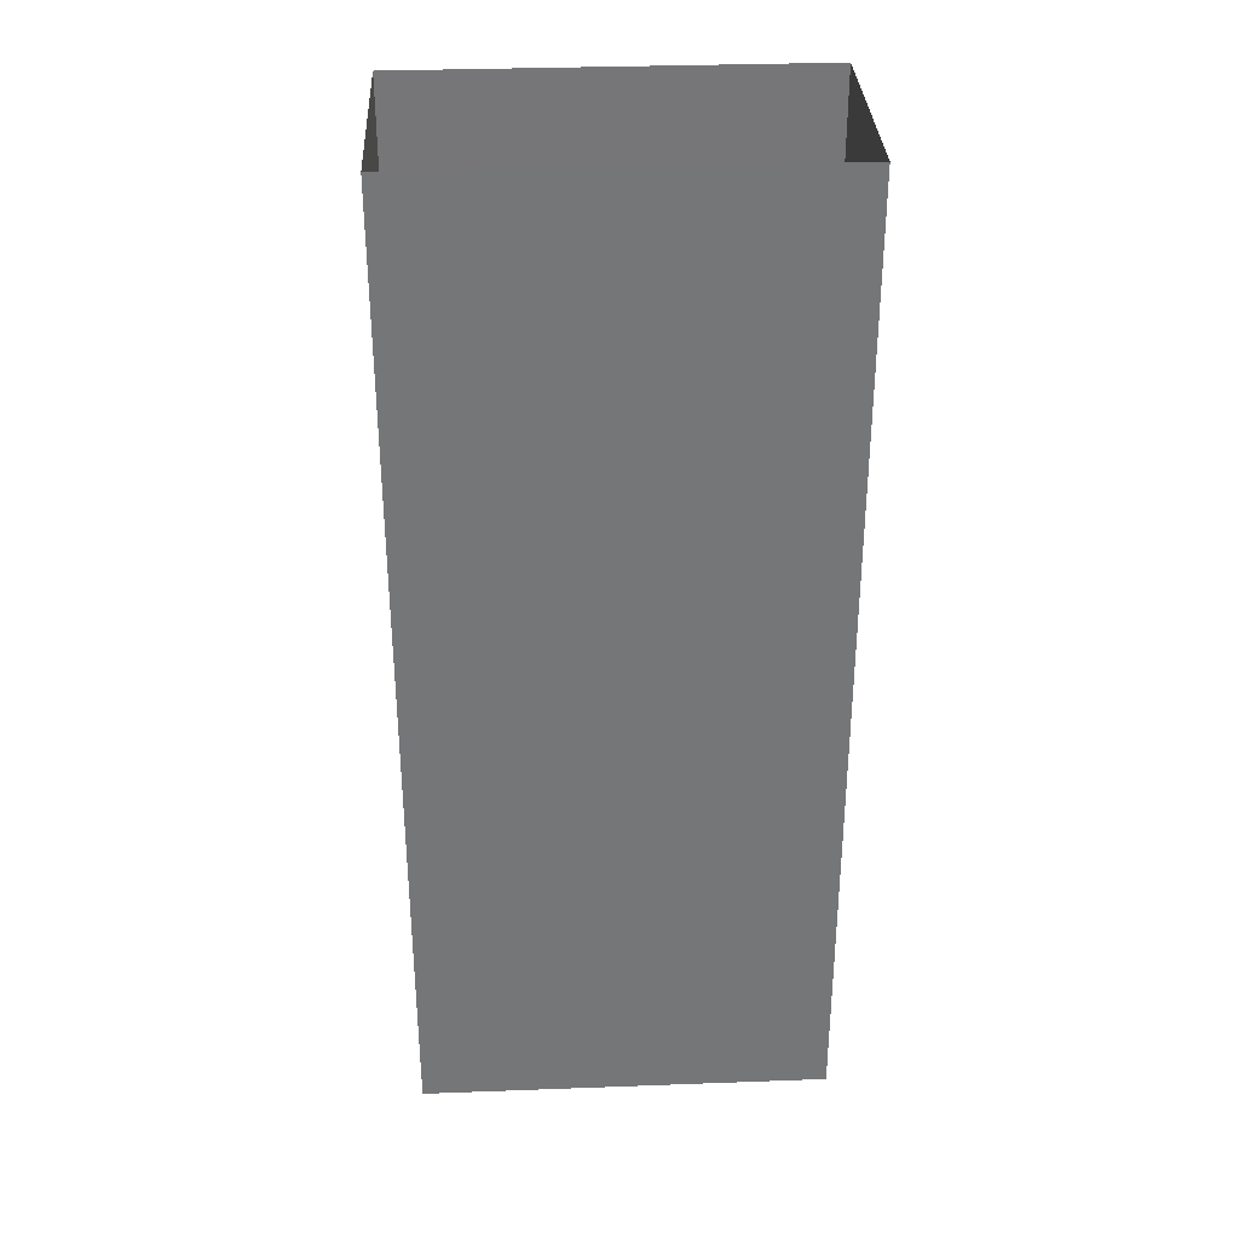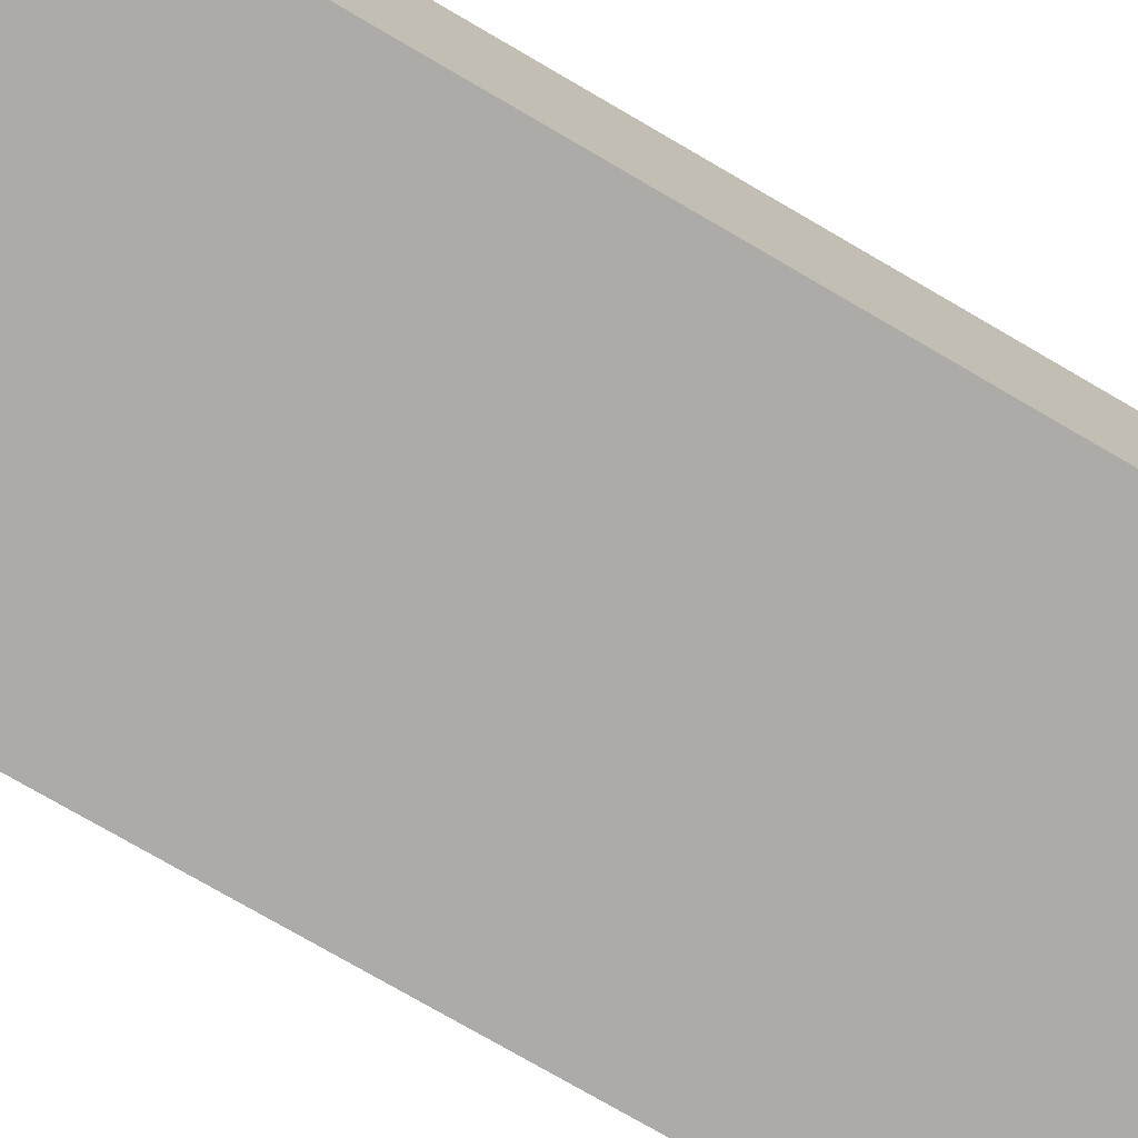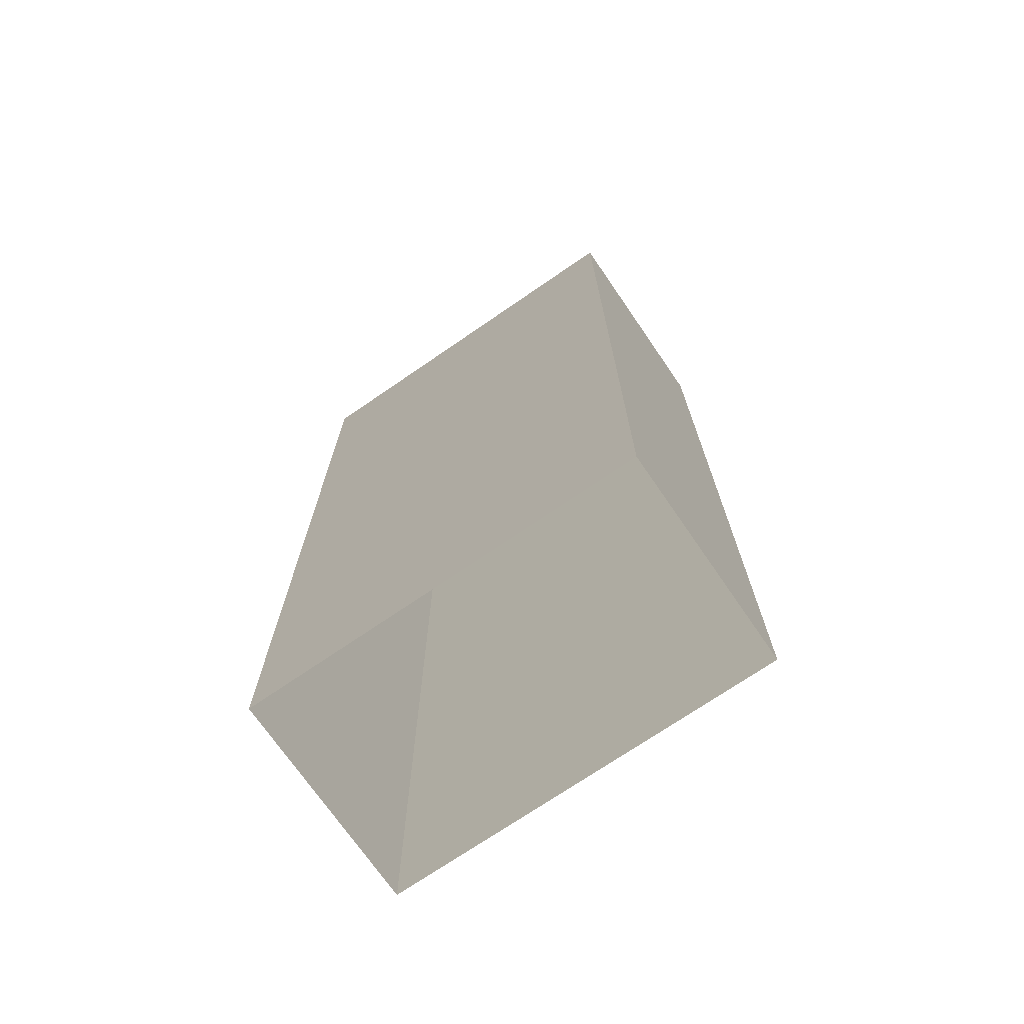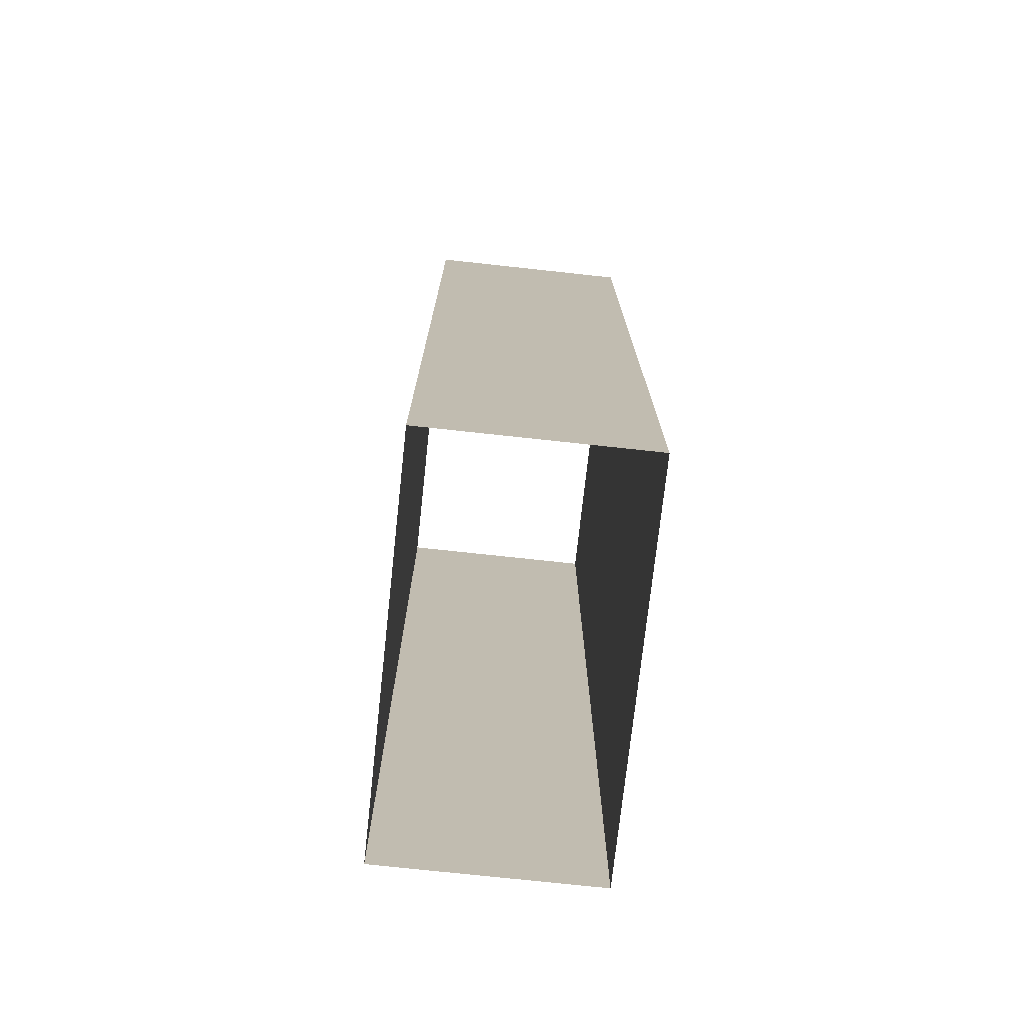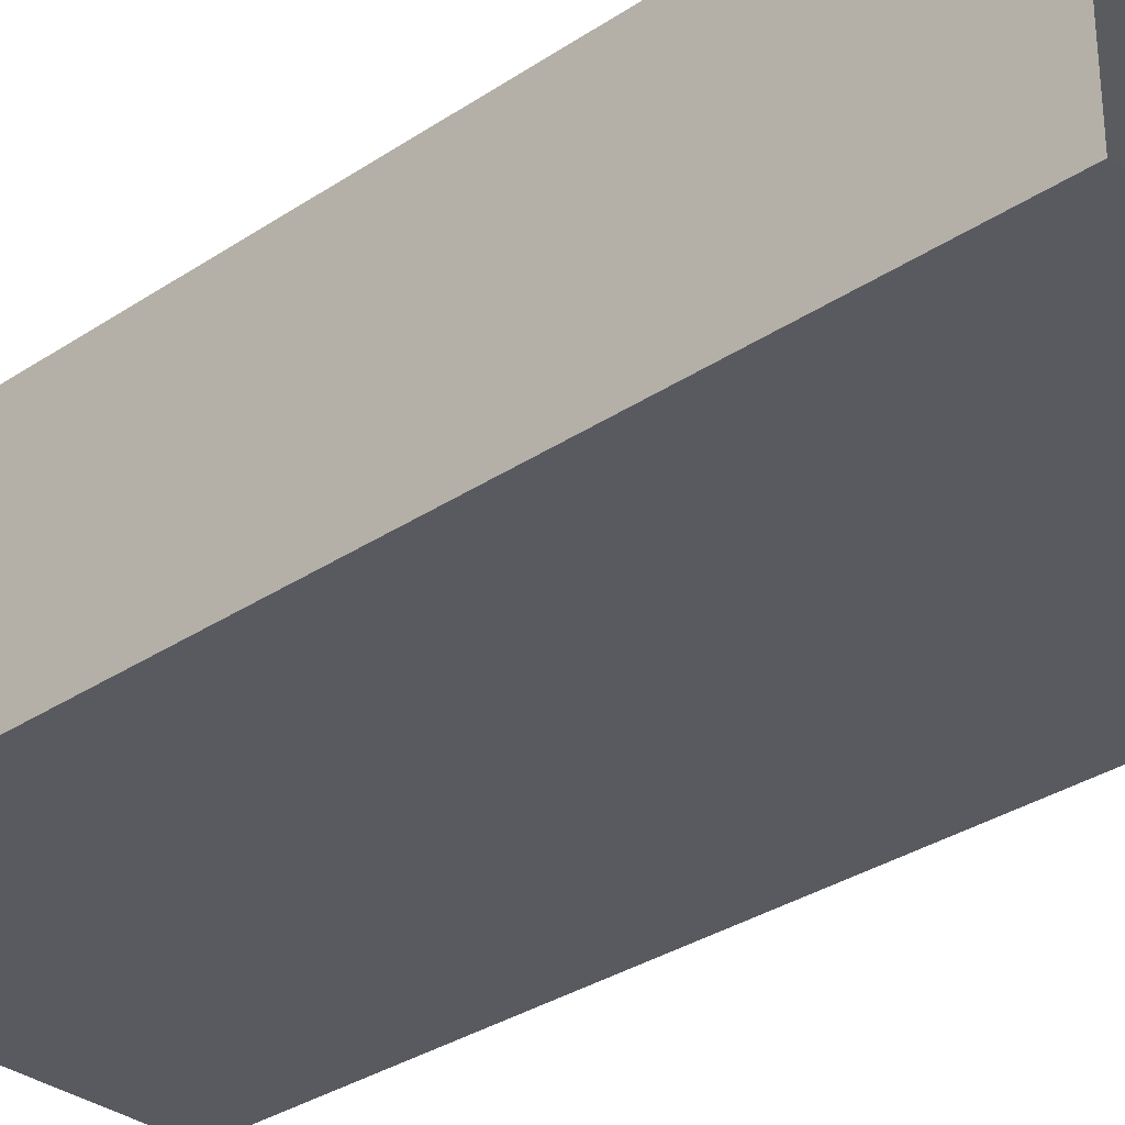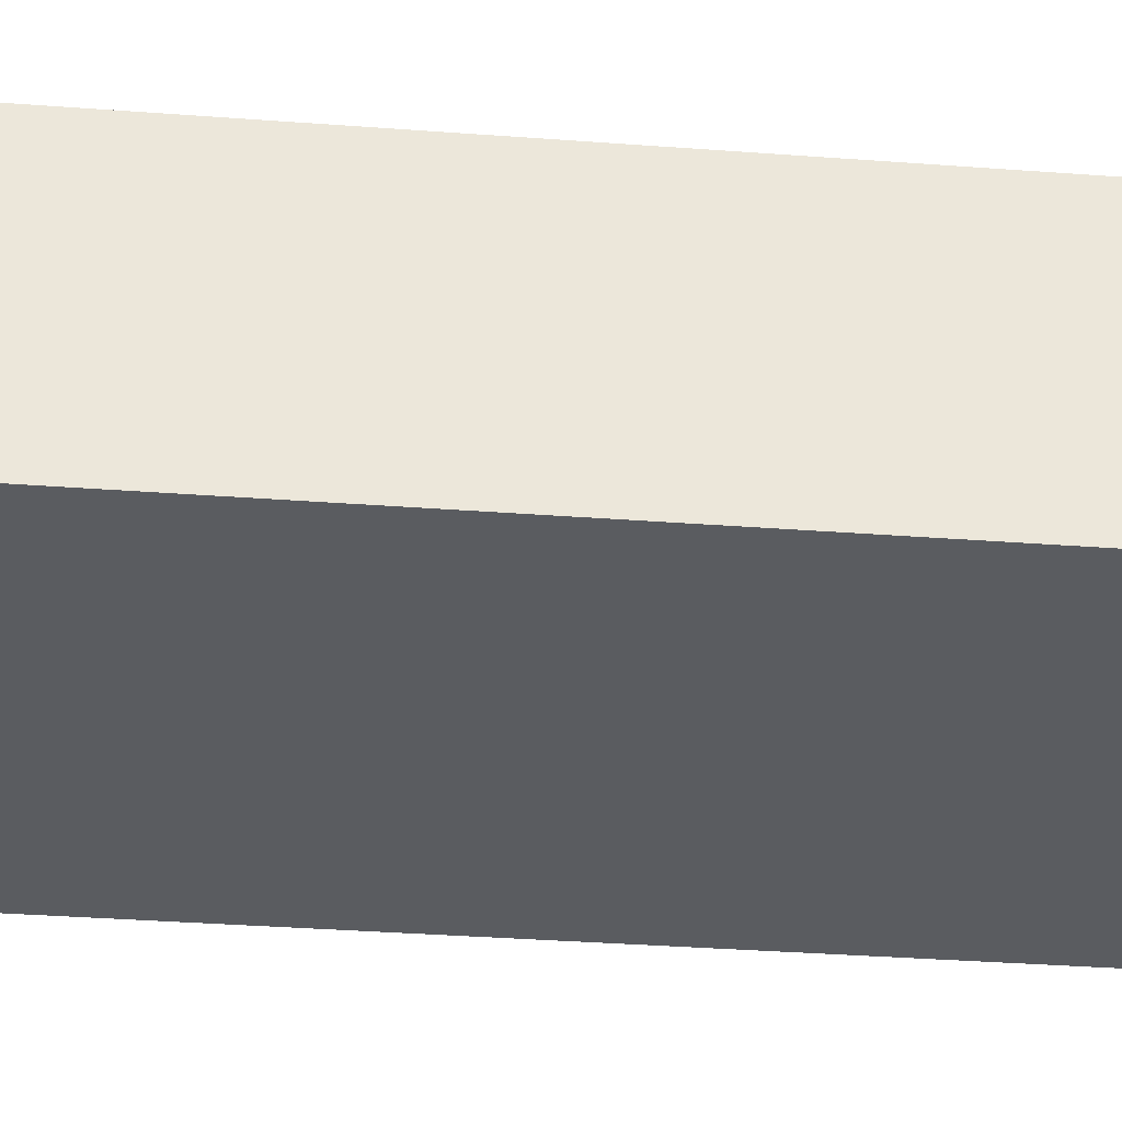
<metadata>
{"format":"obj","ext":"obj","renderer":"f3d","projection":"perspective","resolution":1024,"background":"white","views":[{"elev":33.4,"azim":177.1,"up":"+Z"},{"elev":-76.1,"azim":59.8,"up":"+Y"},{"elev":-72.1,"azim":-145.5,"up":"+Z"},{"elev":-74.2,"azim":83.8,"up":"+Z"},{"elev":-32.0,"azim":-46.8,"up":"+Y"},{"elev":-33.7,"azim":84.1,"up":"+Y"}]}
</metadata>
<code>
g seaCaveBlocker
v 7.338 -0.3515 19.18
v 7.338 -0.3515 -15.67
v 7.338 7.586 -15.67
v 7.338 7.586 19.18
v 7.338 7.586 19.18
v 7.338 7.586 -15.67
v -7.138 7.586 -15.67
v -7.138 7.586 19.18
v -7.138 7.586 19.18
v -7.138 7.586 -15.67
v -7.138 -0.3515 -15.67
v -7.138 -0.3515 19.18
v -2.313 -0.3515 -15.67
v 2.513 -0.3515 -15.67
v 2.513 -0.3515 19.18
v -2.313 -0.3515 19.18
v -7.138 -0.3515 19.18
v -7.138 -0.3515 -15.67
v 7.338 -0.3515 -15.67
v 7.338 -0.3515 19.18
g seaCaveBlocker_0
f 3 2 1
f 4 3 1
f 7 6 5
f 8 7 5
f 11 10 9
f 12 11 9
f 15 14 13
f 16 15 13
g seaCaveBlocker_1
f 13 18 17
f 16 13 17
f 20 19 14
f 15 20 14

</code>
